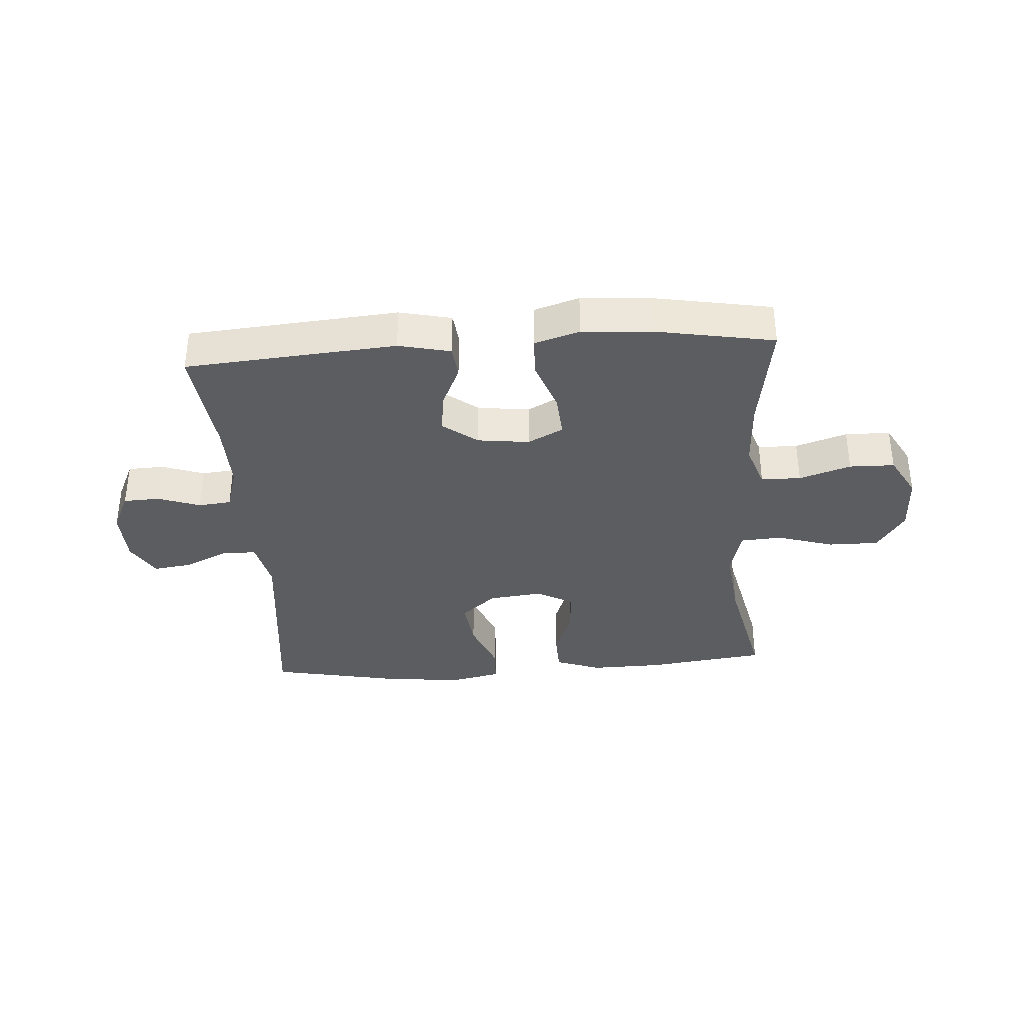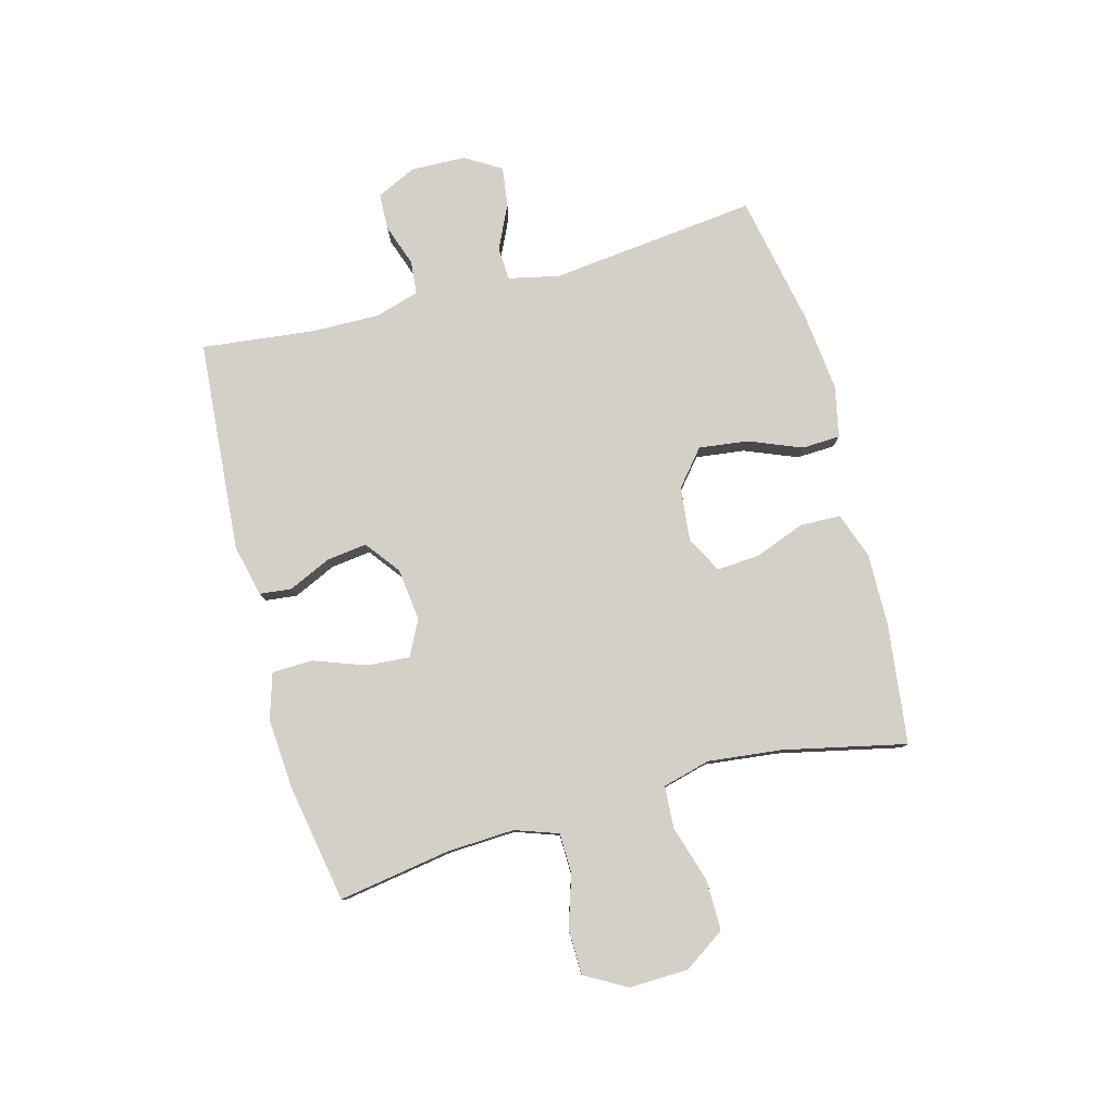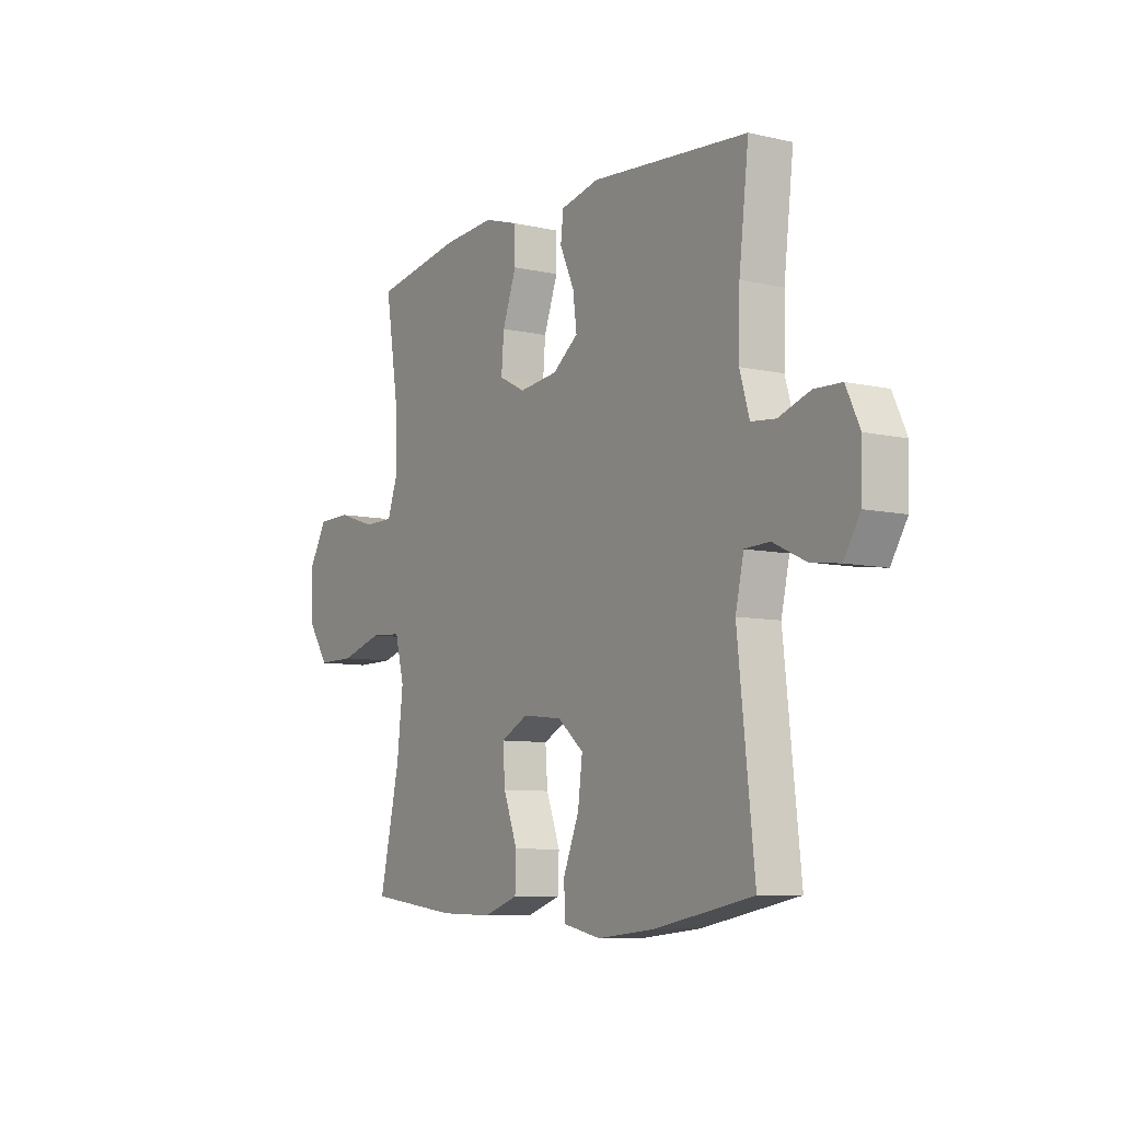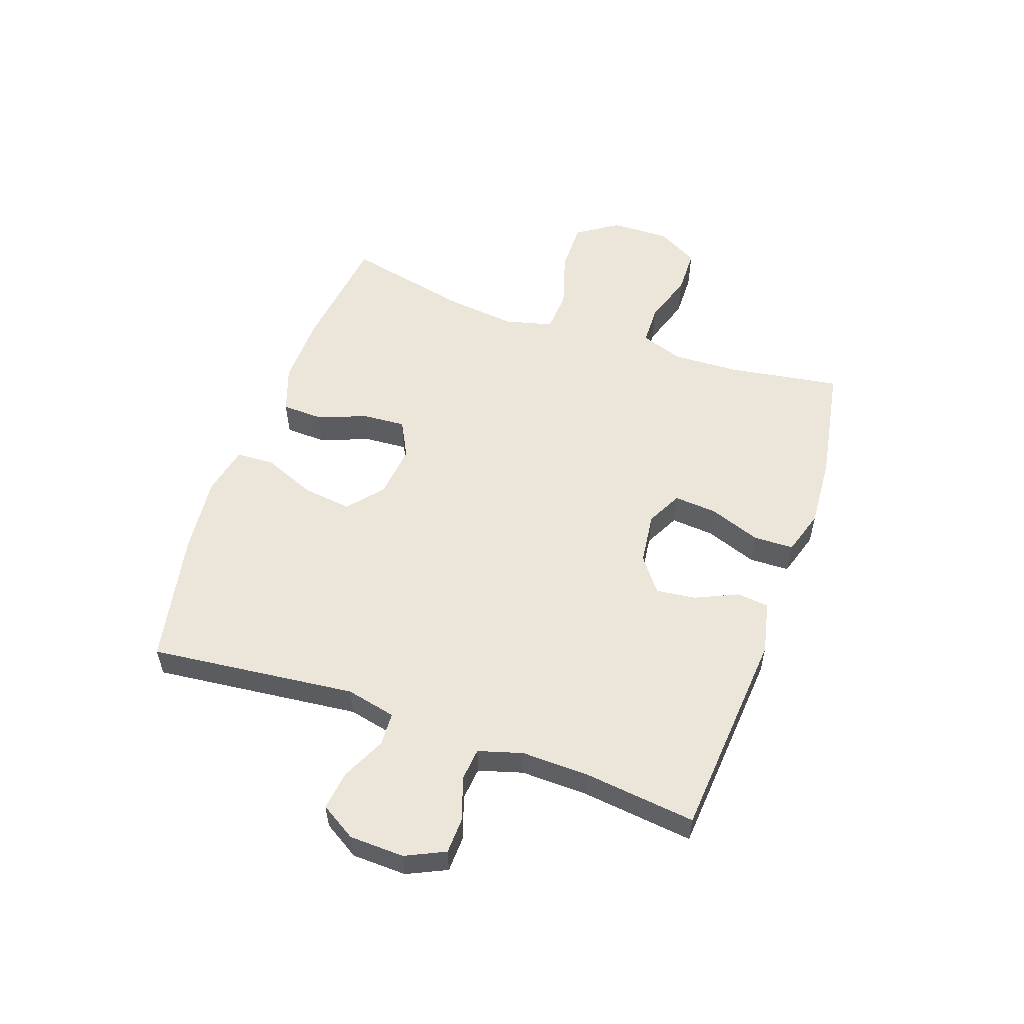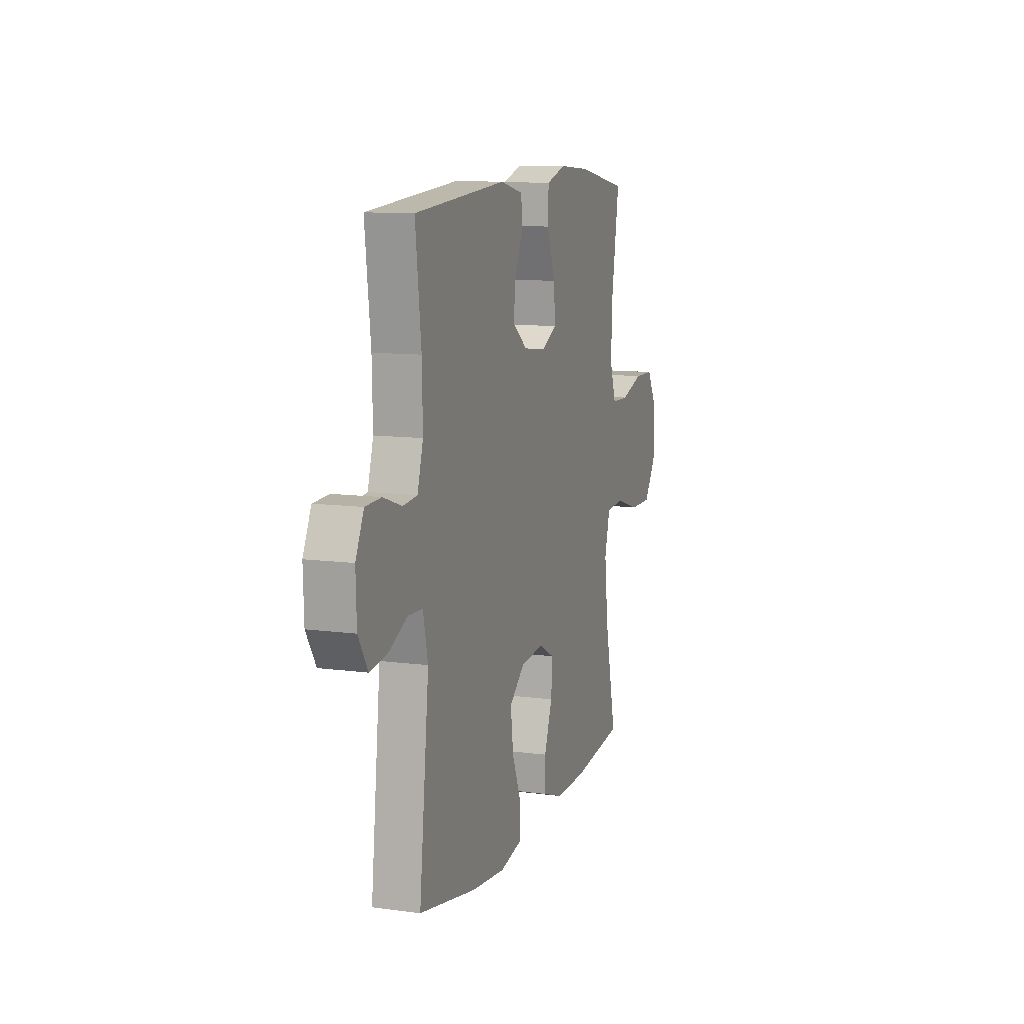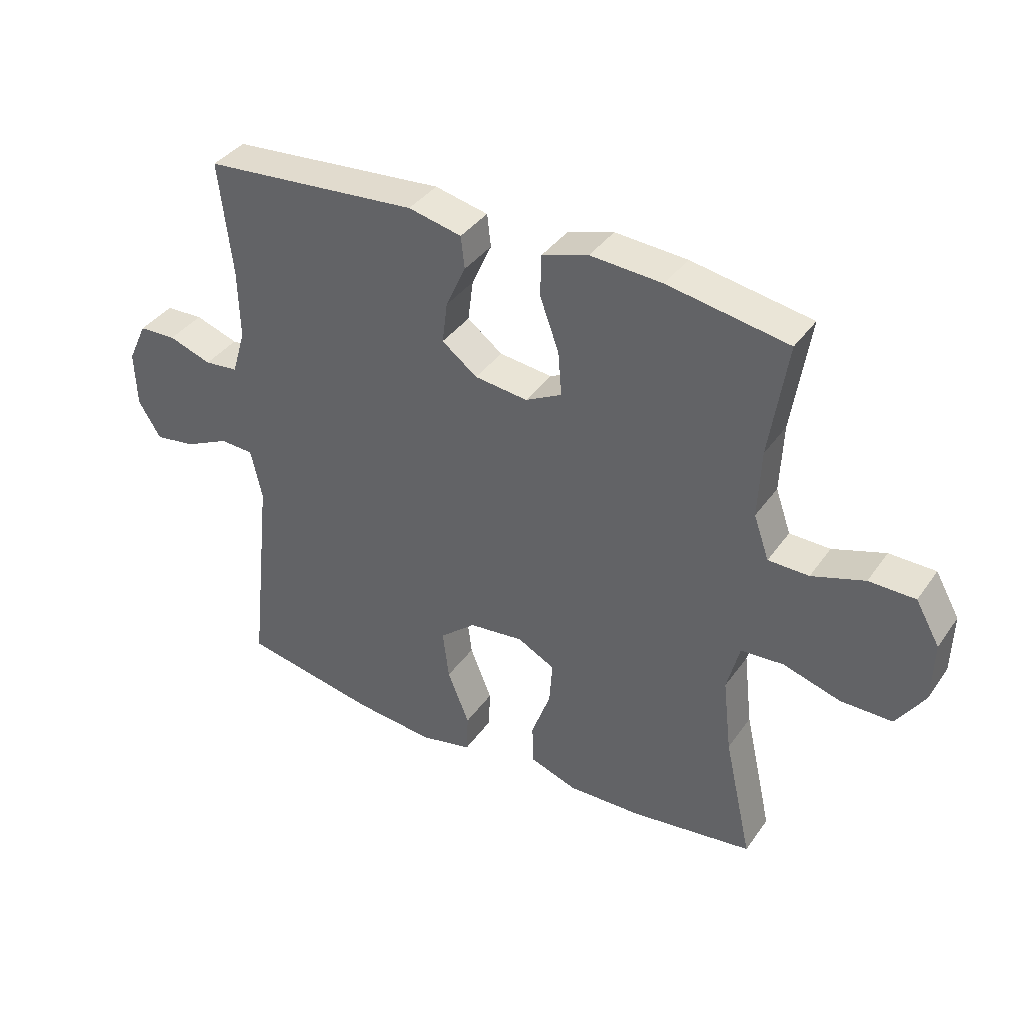
<metadata>
{"format":"obj","ext":"obj","renderer":"f3d","projection":"perspective","resolution":1024,"background":"white","views":[{"elev":-36.0,"azim":3.9,"up":"+Y"},{"elev":79.9,"azim":74.8,"up":"+Y"},{"elev":-8.0,"azim":-122.4,"up":"+Z"},{"elev":55.4,"azim":-70.7,"up":"+Y"},{"elev":10.6,"azim":-71.3,"up":"+Z"},{"elev":37.9,"azim":31.1,"up":"+Z"}]}
</metadata>
<code>
o path4112
v 0.2899 0.0375 0.5355
v 0.1678 0.0375 0.5439
v 0.08908 0.0375 0.5195
v 0.08717 0.0375 0.4495
v 0.1198 0.0375 0.3597
v 0.1258 0.0375 0.285
v 0.06419 0.0375 0.2534
v -0.02614 0.0375 0.2643
v -0.08612 0.0375 0.3098
v -0.07731 0.0375 0.3796
v -0.04375 0.0375 0.4535
v -0.05007 0.0375 0.5088
v -0.1406 0.0375 0.5291
v -0.5071 0.0375 0.4994
v -0.4845 0.0375 0.304
v -0.4818 0.0375 0.1868
v -0.5045 0.0375 0.1098
v -0.5618 0.0375 0.1042
v -0.635 0.0375 0.1294
v -0.6985 0.0375 0.127
v -0.7307 0.0375 0.05841
v -0.7277 0.0375 -0.0367
v -0.6897 0.0375 -0.09888
v -0.6213 0.0375 -0.08952
v -0.545 0.0375 -0.05343
v -0.4876 0.0375 -0.05624
v -0.4682 0.0375 -0.1431
v -0.5071 0.0375 -0.5023
v -0.279 0.0375 -0.5471
v -0.1429 0.0375 -0.5613
v -0.05481 0.0375 -0.5423
v -0.05215 0.0375 -0.4759
v -0.0893 0.0375 -0.3844
v -0.09999 0.0375 -0.2997
v -0.03913 0.0375 -0.2485
v 0.05367 0.0375 -0.2384
v 0.1176 0.0375 -0.2718
v 0.1125 0.0375 -0.3456
v 0.07989 0.0375 -0.4334
v 0.08218 0.0375 -0.5031
v 0.1623 0.0375 -0.5312
v 0.2865 0.0375 -0.5287
v 0.4948 0.0375 -0.5023
v 0.4476 0.0375 -0.2902
v 0.4331 0.0375 -0.1633
v 0.4546 0.0375 -0.08042
v 0.5271 0.0375 -0.07578
v 0.6252 0.0375 -0.1054
v 0.7129 0.0375 -0.106
v 0.7606 0.0375 -0.03474
v 0.7634 0.0375 0.06771
v 0.7224 0.0375 0.1401
v 0.6439 0.0375 0.1414
v 0.5542 0.0375 0.1123
v 0.485 0.0375 0.1137
v 0.4589 0.0375 0.1882
v 0.4642 0.0375 0.3043
v 0.4948 0.0375 0.4994
v 0.2899 -0.0375 0.5355
v 0.1678 -0.0375 0.5439
v 0.08908 -0.0375 0.5195
v 0.08717 -0.0375 0.4495
v 0.1198 -0.0375 0.3597
v 0.1258 -0.0375 0.285
v 0.06419 -0.0375 0.2534
v -0.02614 -0.0375 0.2643
v -0.08612 -0.0375 0.3098
v -0.07731 -0.0375 0.3796
v -0.04375 -0.0375 0.4535
v -0.05007 -0.0375 0.5088
v -0.1406 -0.0375 0.5291
v -0.5071 -0.0375 0.4994
v -0.4845 -0.0375 0.304
v -0.4818 -0.0375 0.1868
v -0.5045 -0.0375 0.1098
v -0.5618 -0.0375 0.1042
v -0.635 -0.0375 0.1294
v -0.6985 -0.0375 0.127
v -0.7307 -0.0375 0.05841
v -0.7277 -0.0375 -0.0367
v -0.6897 -0.0375 -0.09888
v -0.6213 -0.0375 -0.08952
v -0.545 -0.0375 -0.05343
v -0.4876 -0.0375 -0.05624
v -0.4682 -0.0375 -0.1431
v -0.5071 -0.0375 -0.5023
v -0.279 -0.0375 -0.5471
v -0.1429 -0.0375 -0.5613
v -0.05481 -0.0375 -0.5423
v -0.05215 -0.0375 -0.4759
v -0.0893 -0.0375 -0.3844
v -0.09999 -0.0375 -0.2997
v -0.03913 -0.0375 -0.2485
v 0.05367 -0.0375 -0.2384
v 0.1176 -0.0375 -0.2718
v 0.1125 -0.0375 -0.3456
v 0.07989 -0.0375 -0.4334
v 0.08218 -0.0375 -0.5031
v 0.1623 -0.0375 -0.5312
v 0.2865 -0.0375 -0.5287
v 0.4948 -0.0375 -0.5023
v 0.4476 -0.0375 -0.2902
v 0.4331 -0.0375 -0.1633
v 0.4546 -0.0375 -0.08042
v 0.5271 -0.0375 -0.07578
v 0.6252 -0.0375 -0.1054
v 0.7129 -0.0375 -0.106
v 0.7606 -0.0375 -0.03474
v 0.7634 -0.0375 0.06771
v 0.7224 -0.0375 0.1401
v 0.6439 -0.0375 0.1414
v 0.5542 -0.0375 0.1123
v 0.485 -0.0375 0.1137
v 0.4589 -0.0375 0.1882
v 0.4642 -0.0375 0.3043
v 0.4948 -0.0375 0.4994
v 0.2899 0.0375 0.5355
v 0.1678 0.0375 0.5439
v 0.08908 0.0375 0.5195
v 0.08908 0.0375 0.5195
v -0.05007 0.0375 0.5088
v -0.05007 0.0375 0.5088
v -0.1406 0.0375 0.5291
v 0.08717 0.0375 0.4495
v -0.04375 0.0375 0.4535
v 0.4948 0.0375 0.4994
v 0.4948 0.0375 0.4994
v -0.5071 0.0375 0.4994
v -0.5071 0.0375 0.4994
v -0.07731 0.0375 0.3796
v 0.1198 0.0375 0.3597
v 0.4642 0.0375 0.3043
v -0.4845 0.0375 0.304
v -0.08612 0.0375 0.3098
v 0.1258 0.0375 0.285
v 0.1258 0.0375 0.285
v -0.02614 0.0375 0.2643
v 0.4589 0.0375 0.1882
v -0.4818 0.0375 0.1868
v 0.06419 0.0375 0.2534
v 0.485 0.0375 0.1137
v 0.485 0.0375 0.1137
v -0.5045 0.0375 0.1098
v -0.5045 0.0375 0.1098
v 0.7224 0.0375 0.1401
v 0.6439 0.0375 0.1414
v 0.5542 0.0375 0.1123
v 0.7634 0.0375 0.06771
v -0.5618 0.0375 0.1042
v -0.635 0.0375 0.1294
v -0.6985 0.0375 0.127
v -0.6985 0.0375 0.127
v -0.7307 0.0375 0.05841
v 0.7606 0.0375 -0.03474
v -0.7277 0.0375 -0.0367
v 0.7129 0.0375 -0.106
v -0.6897 0.0375 -0.09888
v -0.6897 0.0375 -0.09888
v -0.545 0.0375 -0.05343
v -0.4876 0.0375 -0.05624
v -0.4876 0.0375 -0.05624
v -0.6213 0.0375 -0.08952
v 0.4546 0.0375 -0.08042
v 0.4546 0.0375 -0.08042
v 0.5271 0.0375 -0.07578
v -0.4682 0.0375 -0.1431
v 0.6252 0.0375 -0.1054
v 0.4331 0.0375 -0.1633
v 0.4476 0.0375 -0.2902
v 0.05367 0.0375 -0.2384
v 0.1176 0.0375 -0.2718
v 0.1176 0.0375 -0.2718
v -0.03913 0.0375 -0.2485
v -0.09999 0.0375 -0.2997
v 0.1125 0.0375 -0.3456
v -0.0893 0.0375 -0.3844
v 0.07989 0.0375 -0.4334
v -0.05215 0.0375 -0.4759
v 0.4948 0.0375 -0.5023
v 0.4948 0.0375 -0.5023
v 0.08218 0.0375 -0.5031
v 0.08218 0.0375 -0.5031
v -0.05481 0.0375 -0.5423
v -0.05481 0.0375 -0.5423
v -0.5071 0.0375 -0.5023
v -0.5071 0.0375 -0.5023
v 0.1623 0.0375 -0.5312
v 0.2865 0.0375 -0.5287
v -0.279 0.0375 -0.5471
v -0.1429 0.0375 -0.5613
v 0.2899 -0.0375 0.5355
v 0.1678 -0.0375 0.5439
v 0.08908 -0.0375 0.5195
v 0.08908 -0.0375 0.5195
v -0.05007 -0.0375 0.5088
v -0.05007 -0.0375 0.5088
v -0.1406 -0.0375 0.5291
v 0.08717 -0.0375 0.4495
v -0.04375 -0.0375 0.4535
v 0.4948 -0.0375 0.4994
v 0.4948 -0.0375 0.4994
v -0.5071 -0.0375 0.4994
v -0.5071 -0.0375 0.4994
v -0.07731 -0.0375 0.3796
v 0.1198 -0.0375 0.3597
v 0.4642 -0.0375 0.3043
v -0.4845 -0.0375 0.304
v -0.08612 -0.0375 0.3098
v 0.1258 -0.0375 0.285
v 0.1258 -0.0375 0.285
v -0.02614 -0.0375 0.2643
v 0.4589 -0.0375 0.1882
v -0.4818 -0.0375 0.1868
v 0.06419 -0.0375 0.2534
v 0.485 -0.0375 0.1137
v 0.485 -0.0375 0.1137
v -0.5045 -0.0375 0.1098
v -0.5045 -0.0375 0.1098
v 0.7224 -0.0375 0.1401
v 0.6439 -0.0375 0.1414
v 0.5542 -0.0375 0.1123
v 0.7634 -0.0375 0.06771
v -0.5618 -0.0375 0.1042
v -0.635 -0.0375 0.1294
v -0.6985 -0.0375 0.127
v -0.6985 -0.0375 0.127
v -0.7307 -0.0375 0.05841
v 0.7606 -0.0375 -0.03474
v -0.7277 -0.0375 -0.0367
v 0.7129 -0.0375 -0.106
v -0.6897 -0.0375 -0.09888
v -0.6897 -0.0375 -0.09888
v -0.545 -0.0375 -0.05343
v -0.4876 -0.0375 -0.05624
v -0.4876 -0.0375 -0.05624
v -0.6213 -0.0375 -0.08952
v 0.4546 -0.0375 -0.08042
v 0.4546 -0.0375 -0.08042
v 0.5271 -0.0375 -0.07578
v -0.4682 -0.0375 -0.1431
v 0.6252 -0.0375 -0.1054
v 0.4331 -0.0375 -0.1633
v 0.4476 -0.0375 -0.2902
v 0.05367 -0.0375 -0.2384
v 0.1176 -0.0375 -0.2718
v 0.1176 -0.0375 -0.2718
v -0.03913 -0.0375 -0.2485
v -0.09999 -0.0375 -0.2997
v 0.1125 -0.0375 -0.3456
v -0.0893 -0.0375 -0.3844
v 0.07989 -0.0375 -0.4334
v -0.05215 -0.0375 -0.4759
v 0.4948 -0.0375 -0.5023
v 0.4948 -0.0375 -0.5023
v 0.08218 -0.0375 -0.5031
v 0.08218 -0.0375 -0.5031
v -0.05481 -0.0375 -0.5423
v -0.05481 -0.0375 -0.5423
v -0.5071 -0.0375 -0.5023
v -0.5071 -0.0375 -0.5023
v 0.1623 -0.0375 -0.5312
v 0.2865 -0.0375 -0.5287
v -0.279 -0.0375 -0.5471
v -0.1429 -0.0375 -0.5613
f 229 236 227
f 204 207 208
f 236 229 231
f 239 241 221
f 208 217 211
f 221 241 220
f 191 205 206
f 263 248 240
f 212 209 215
f 220 222 219
f 248 247 240
f 234 217 233
f 234 211 217
f 250 264 252
f 225 227 224
f 191 206 200
f 192 205 191
f 215 239 221
f 228 241 230
f 261 251 255
f 205 192 198
f 263 240 259
f 247 211 234
f 237 245 242
f 243 262 253
f 240 247 234
f 245 249 243
f 199 197 204
f 214 244 237
f 244 245 237
f 248 263 250
f 220 228 222
f 241 228 220
f 209 237 215
f 217 208 213
f 198 192 193
f 223 227 236
f 233 223 236
f 213 208 207
f 257 252 264
f 214 237 209
f 207 197 202
f 215 237 239
f 243 249 262
f 224 227 223
f 262 249 261
f 197 207 204
f 249 251 261
f 223 233 217
f 205 209 206
f 264 250 263
f 206 209 212
f 211 244 214
f 195 197 199
f 242 245 243
f 211 247 244
f 1 2 60 59
f 2 120 194 60
f 122 13 71 196
f 3 4 62 61
f 11 12 70 69
f 127 1 59 201
f 13 129 203 71
f 10 11 69 68
f 4 5 63 62
f 57 58 116 115
f 14 15 73 72
f 9 10 68 67
f 5 136 210 63
f 8 9 67 66
f 56 57 115 114
f 15 16 74 73
f 6 7 65 64
f 7 8 66 65
f 142 56 114 216
f 16 144 218 74
f 52 53 111 110
f 53 54 112 111
f 51 52 110 109
f 18 19 77 76
f 19 152 226 77
f 20 21 79 78
f 54 55 113 112
f 17 18 76 75
f 50 51 109 108
f 21 22 80 79
f 49 50 108 107
f 22 158 232 80
f 25 161 235 83
f 24 25 83 82
f 23 24 82 81
f 164 47 105 238
f 26 27 85 84
f 48 49 107 106
f 47 48 106 105
f 45 46 104 103
f 44 45 103 102
f 36 172 246 94
f 35 36 94 93
f 34 35 93 92
f 37 38 96 95
f 33 34 92 91
f 38 39 97 96
f 32 33 91 90
f 180 44 102 254
f 39 182 256 97
f 184 32 90 258
f 27 186 260 85
f 40 41 99 98
f 42 43 101 100
f 41 42 100 99
f 28 29 87 86
f 30 31 89 88
f 29 30 88 87
f 155 153 162
f 130 134 133
f 162 157 155
f 165 147 167
f 134 137 143
f 147 146 167
f 117 132 131
f 189 166 174
f 138 141 135
f 146 145 148
f 174 166 173
f 160 159 143
f 160 143 137
f 176 178 190
f 151 150 153
f 117 126 132
f 118 117 131
f 141 147 165
f 154 156 167
f 187 181 177
f 131 124 118
f 189 185 166
f 173 160 137
f 163 168 171
f 169 179 188
f 166 160 173
f 171 169 175
f 125 130 123
f 140 163 170
f 170 163 171
f 174 176 189
f 146 148 154
f 167 146 154
f 135 141 163
f 143 139 134
f 124 119 118
f 149 162 153
f 159 162 149
f 139 133 134
f 183 190 178
f 140 135 163
f 133 128 123
f 141 165 163
f 169 188 175
f 150 149 153
f 188 187 175
f 123 130 133
f 175 187 177
f 149 143 159
f 131 132 135
f 190 189 176
f 132 138 135
f 137 140 170
f 121 125 123
f 168 169 171
f 137 170 173

</code>
